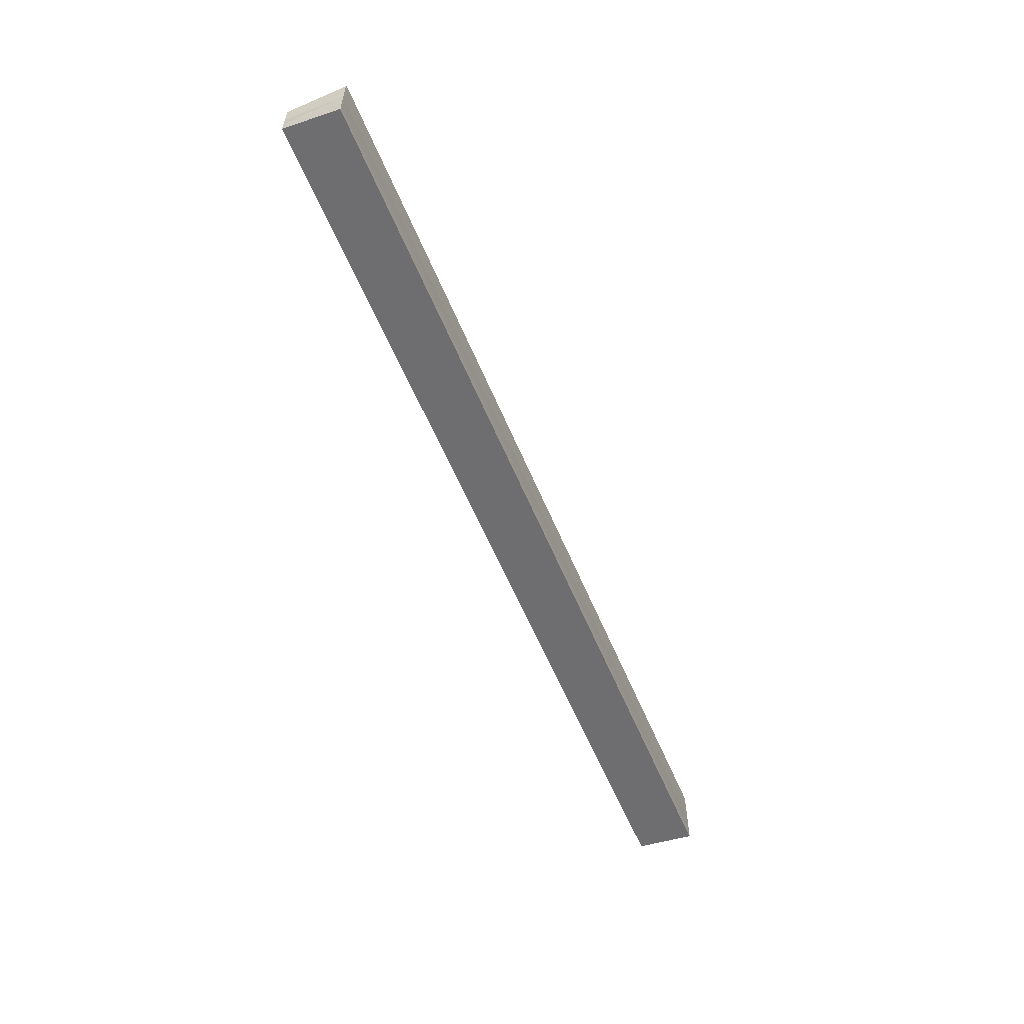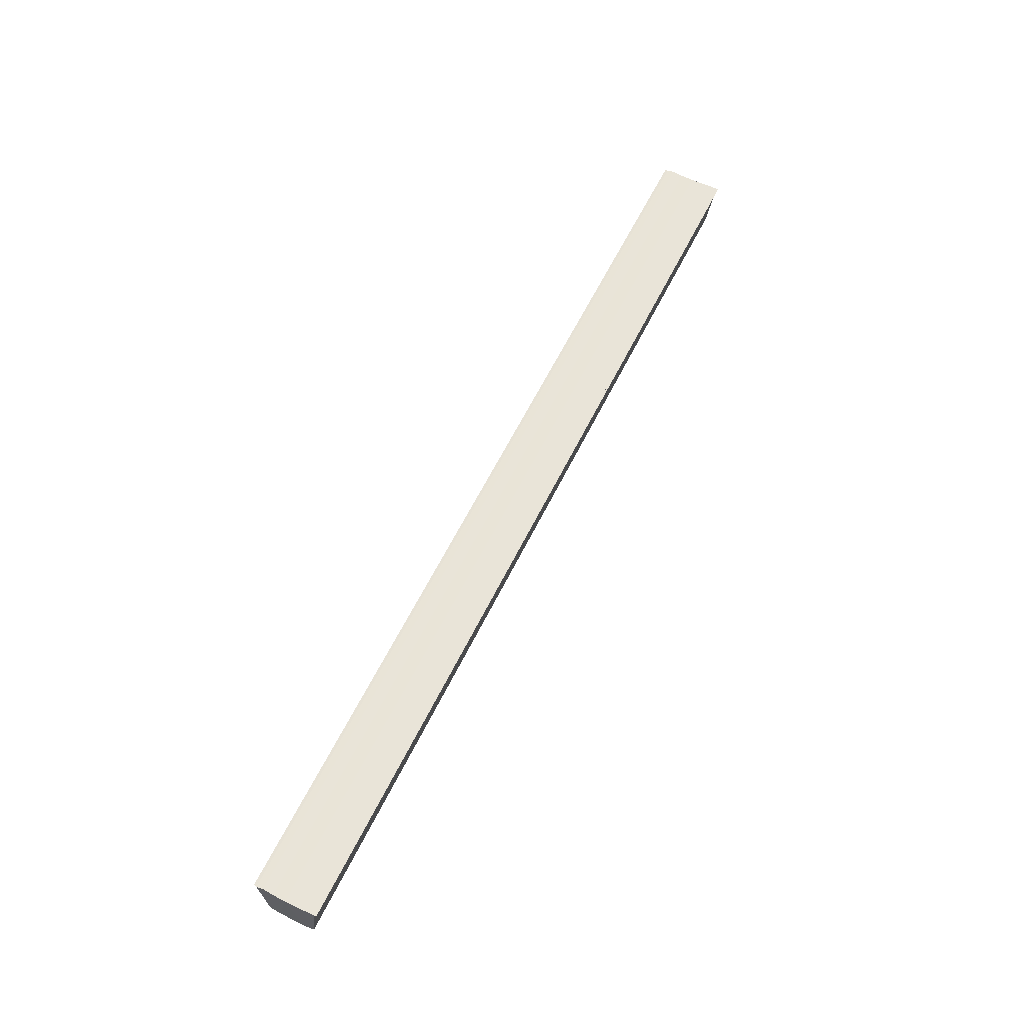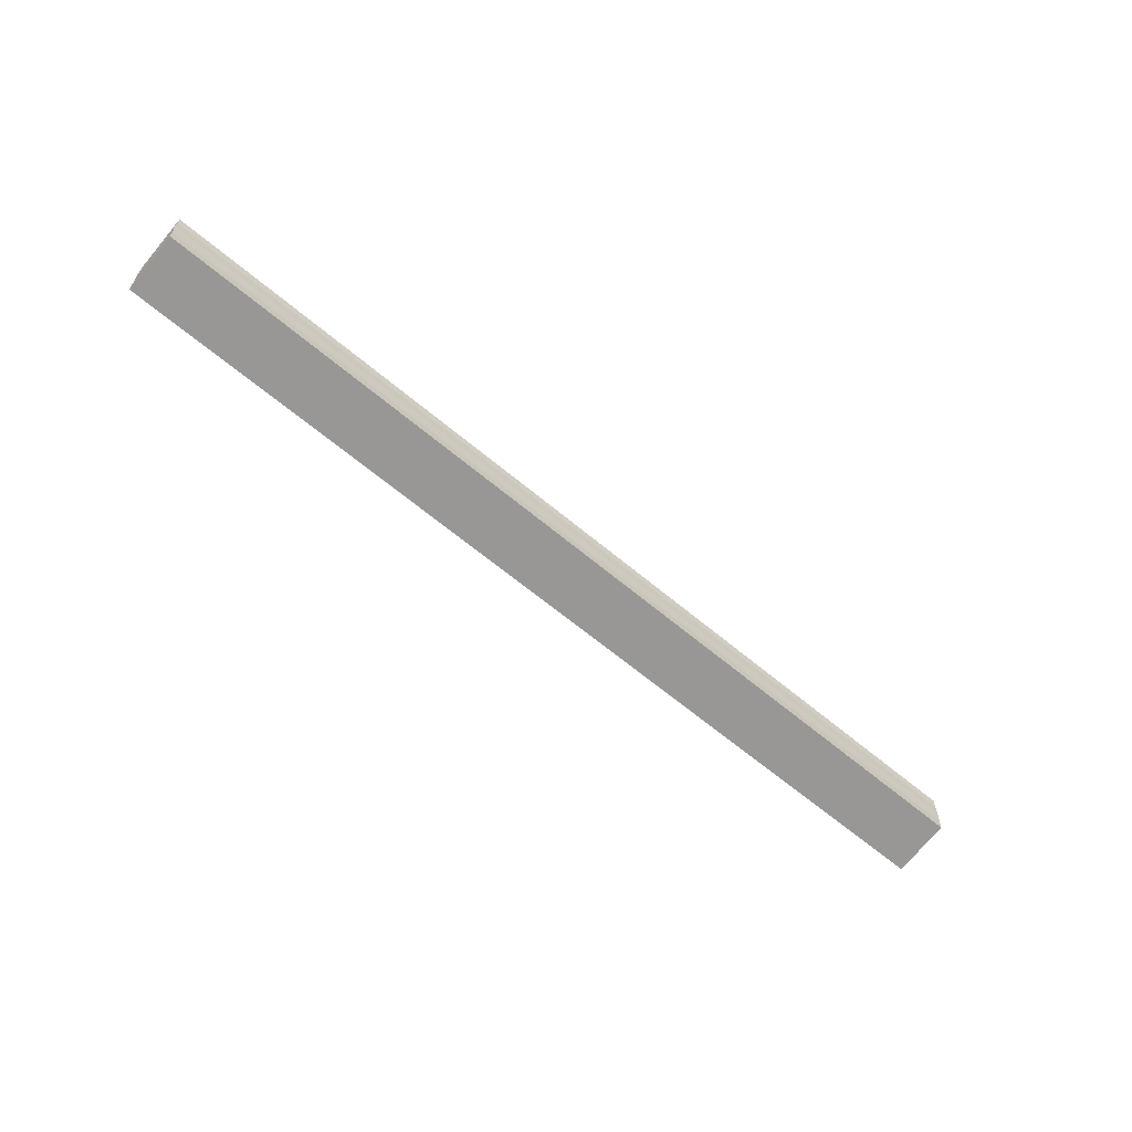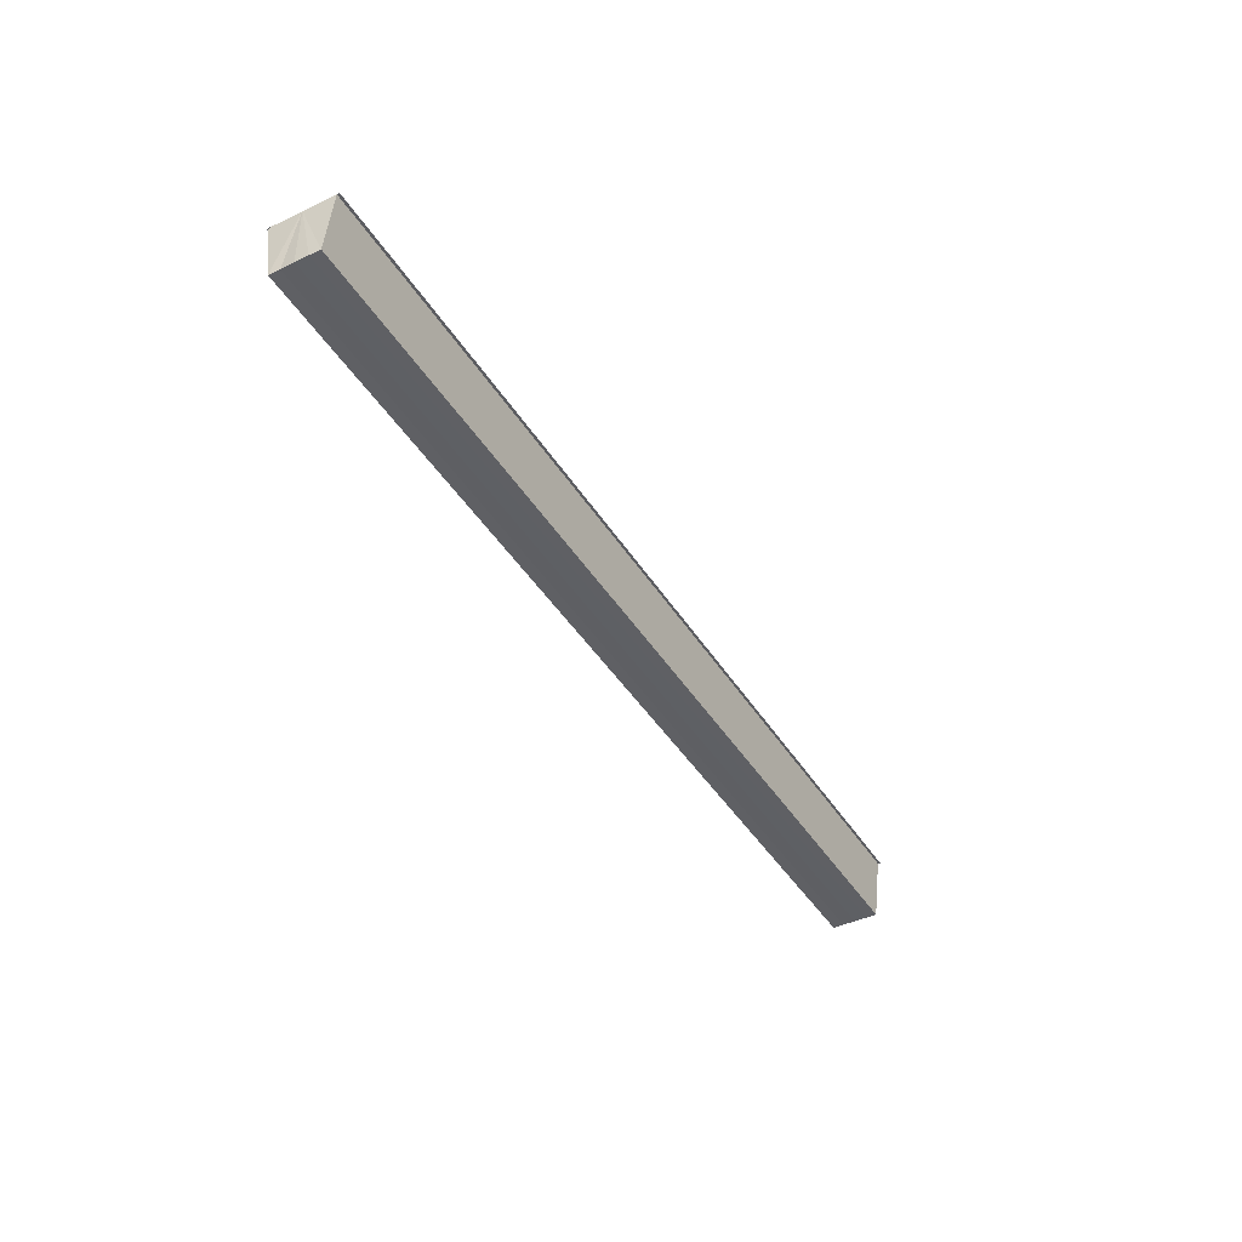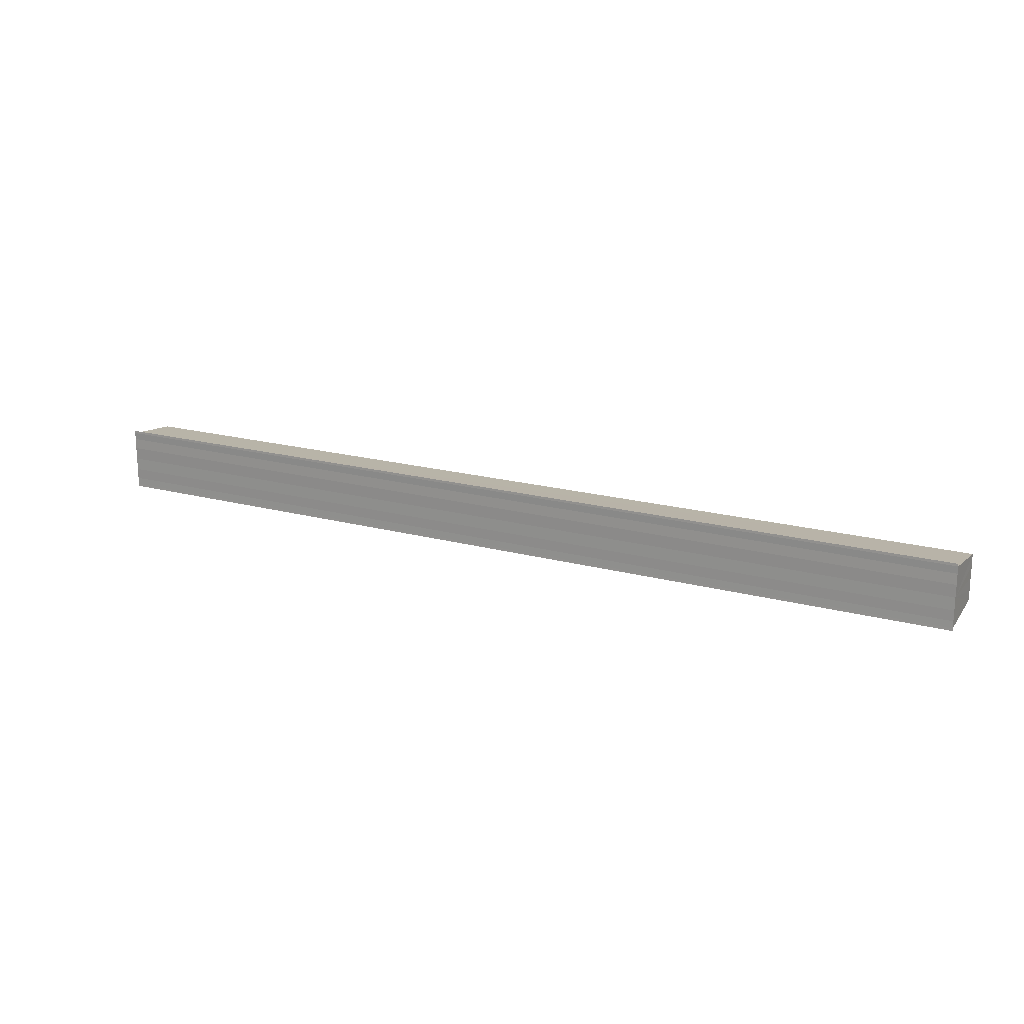
<metadata>
{"format":"obj","ext":"obj","renderer":"f3d","projection":"perspective","resolution":1024,"background":"white","views":[{"elev":-57.8,"azim":112.4,"up":"+Z"},{"elev":60.6,"azim":-63.9,"up":"+Y"},{"elev":-62.7,"azim":-40.6,"up":"+Z"},{"elev":-42.6,"azim":-60.4,"up":"+Y"},{"elev":18.8,"azim":-152.6,"up":"+Z"}]}
</metadata>
<code>
o 3721
v 2225 1874 8.614
v 2225 1874 8.613
v 2225 1874 8.614
v 2225 1874 8.612
v 2225 1874 8.612
v 2225 1874 8.613
v 2225 1874 8.613
v 2225 1874 8.608
v 2225 1874 8.612
v 2225 1874 8.61
v 2225 1874 8.612
v 2225 1874 8.61
v 2225 1874 8.608
v 2225 1874 8.61
v 2225 1874 8.608
v 2225 1874 8.606
v 2225 1874 8.608
v 2225 1874 8.606
v 2225 1874 8.604
v 2225 1874 8.606
v 2225 1874 8.604
v 2225 1874 8.606
v 2225 1874 8.608
v 2225 1874 8.606
v 2225 1874 8.61
v 2225 1874 8.608
v 2225 1874 8.612
v 2225 1874 8.61
v 2225 1874 8.604
v 2225 1874 8.603
v 2225 1874 8.602
v 2225 1874 8.603
v 2225 1874 8.602
v 2225 1874 8.603
v 2225 1874 8.603
v 2225 1874 8.604
v 2225 1874 8.602
v 2225 1874 8.602
v 2225 1874 8.603
v 2225 1874 8.602
v 2225 1874 8.604
v 2225 1874 8.604
v 2225 1874 8.603
v 2225 1874 8.604
v 2225 1874 8.603
v 2225 1874 8.606
v 2225 1874 8.606
v 2225 1874 8.608
v 2225 1874 8.604
v 2225 1874 8.606
v 2225 1874 8.608
v 2225 1874 8.61
v 2225 1874 8.612
v 2225 1874 8.613
v 2225 1874 8.61
v 2225 1874 8.61
v 2225 1874 8.612
v 2225 1874 8.612
v 2225 1874 8.613
v 2225 1874 8.613
v 2225 1874 8.613
v 2225 1874 8.614
v 2225 1874 8.614
v 2225 1874 8.613
v 2225 1874 8.614
f 1 2 3
f 4 2 5
f 3 6 7
f 5 6 7
f 8 6 9
f 10 9 11
f 8 9 12
f 13 14 10
f 8 12 15
f 16 17 13
f 8 15 18
f 19 20 16
f 21 22 19
f 22 23 24
f 23 25 26
f 25 27 28
f 8 18 29
f 8 29 30
f 31 30 32
f 33 34 31
f 35 29 36
f 35 37 38
f 39 40 35
f 39 41 35
f 42 30 43
f 44 45 42
f 46 44 42
f 47 44 46
f 48 47 46
f 48 43 49
f 48 49 50
f 48 50 51
f 48 51 52
f 48 52 53
f 48 53 54
f 8 47 48
f 55 8 48
f 56 8 55
f 57 56 55
f 58 56 57
f 59 58 57
f 60 58 61
f 61 62 63
f 64 65 61

</code>
